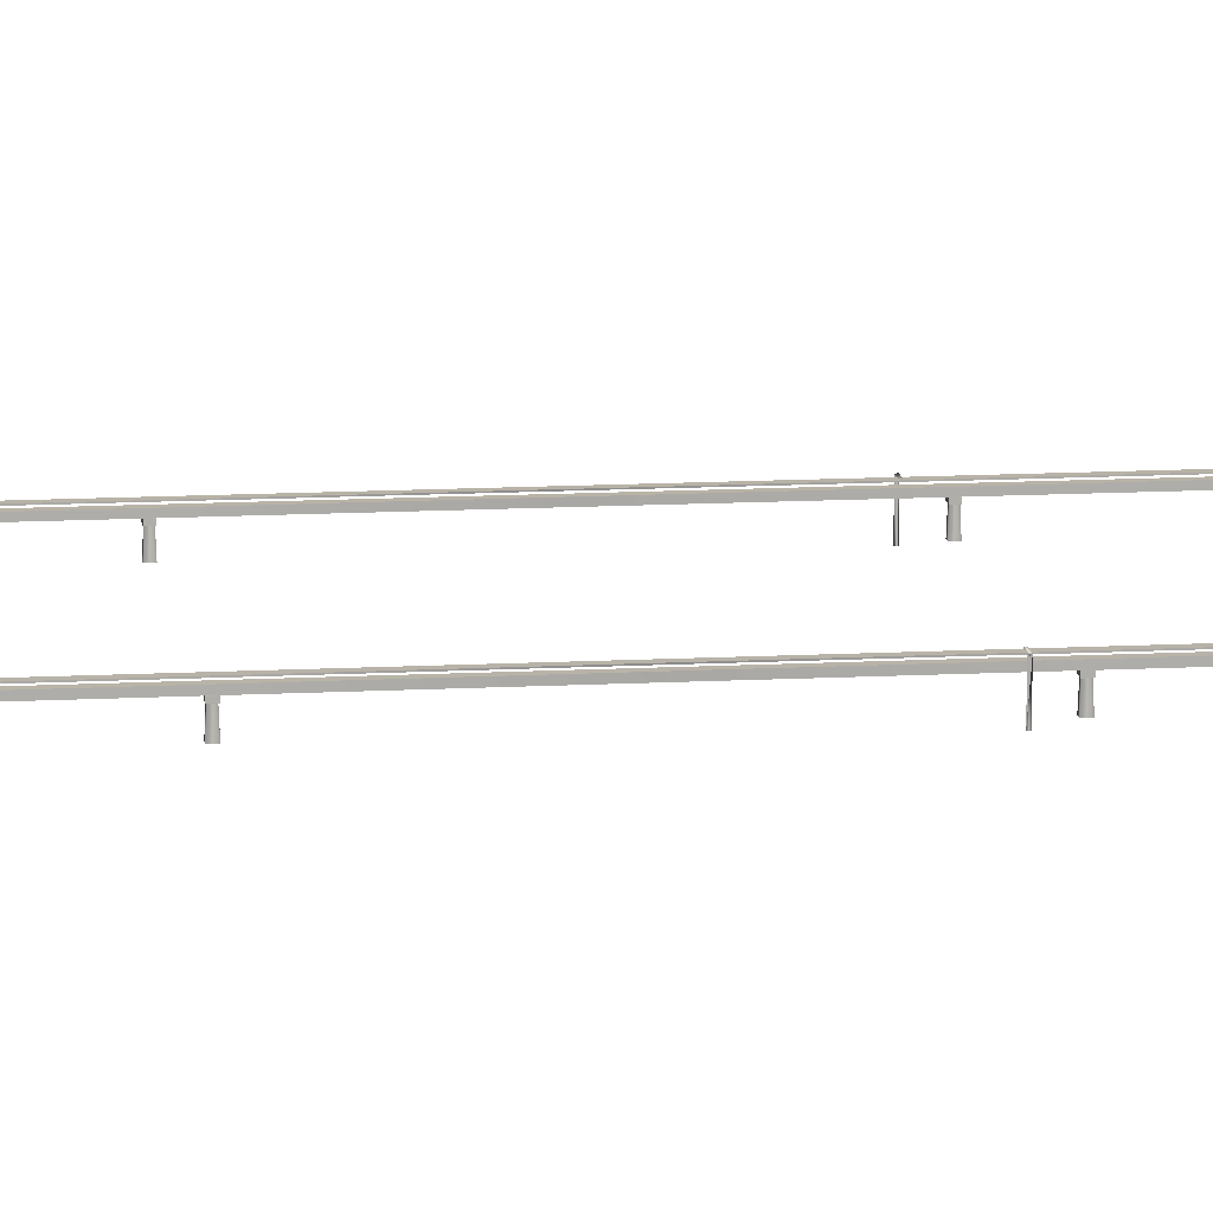
<metadata>
{"format":"obj","ext":"obj","renderer":"f3d","projection":"perspective","resolution":1024,"background":"white","views":[{"elev":12.9,"azim":-97.1,"up":"+Y"}]}
</metadata>
<code>
v  5.565 0.5043 -32
v  5.342 0.5046 -32
v  5.342 0.5046 -26.66
v  5.563 0.3516 -32
v  5.565 0.5043 -26.66
v  5.342 0.5046 0.0067
v  5.565 0.5045 0.0068
v  5.565 0.5043 -5.331
v  5.342 0.5045 -5.331
v  5.565 0.5043 -10.66
v  5.342 0.5046 -10.66
v  5.565 0.5043 -16
v  5.342 0.5046 -16
v  5.565 0.5043 -21.33
v  5.342 0.5046 -21.33
v  5.56 0.3515 0.0068
v  5.566 0.3516 -5.33
v  5.566 0.3516 -10.66
v  5.566 0.3516 -16
v  5.566 0.3516 -21.33
v  5.566 0.3516 -26.66
v  5.349 0.3516 0.0067
v  5.343 0.3518 -5.331
v  5.343 0.3518 -10.66
v  5.343 0.3518 -16
v  5.343 0.3518 -21.33
v  5.343 0.3518 -26.66
v  5.345 0.3518 -32
v  5.364 -0.3006 -26.97
v  5.54 -0.3006 -26.97
v  5.518 0.3514 -26.99
v  5.386 0.3514 -26.99
v  5.54 -0.3006 -27.17
v  5.364 -0.3006 -27.17
v  5.386 0.3514 -27.14
v  5.518 0.3514 -27.14
v  5.364 -0.3006 -15.45
v  5.54 -0.3006 -15.45
v  5.518 0.3514 -15.47
v  5.386 0.3514 -15.47
v  5.54 -0.3006 -15.65
v  5.364 -0.3006 -15.65
v  5.386 0.3514 -15.62
v  5.518 0.3514 -15.62
v  5.364 -0.3006 -5.777
v  5.54 -0.3006 -5.777
v  5.518 0.3514 -5.802
v  5.386 0.3514 -5.802
v  5.54 -0.3006 -5.977
v  5.364 -0.3006 -5.977
v  5.386 0.3514 -5.952
v  5.518 0.3514 -5.952
v  5.342 0.5046 26.67
v  5.343 0.3518 26.67
v  5.345 0.3518 32
v  5.565 0.5043 0.0005
v  5.342 0.5044 0.0005
v  5.342 0.5046 5.336
v  5.565 0.5044 5.336
v  5.342 0.5046 10.67
v  5.565 0.5044 10.67
v  5.342 0.5046 16
v  5.565 0.5044 16
v  5.342 0.5046 21.34
v  5.565 0.5044 21.34
v  5.565 0.5044 26.67
v  5.342 0.5046 32
v  5.56 0.3515 0.0036
v  5.566 0.3516 5.337
v  5.566 0.3516 10.67
v  5.566 0.3516 16
v  5.566 0.3516 21.34
v  5.566 0.3516 26.67
v  5.565 0.5044 32
v  5.349 0.3516 0.0036
v  5.343 0.3518 5.336
v  5.343 0.3518 10.67
v  5.343 0.3518 16
v  5.343 0.3518 21.34
v  5.364 -0.3006 27.36
v  5.54 -0.3006 27.36
v  5.518 0.3514 27.34
v  5.386 0.3514 27.34
v  5.54 -0.3006 27.16
v  5.364 -0.3006 27.16
v  5.386 0.3514 27.19
v  5.518 0.3514 27.19
v  5.563 0.3516 32
v  5.364 -0.3006 5.814
v  5.54 -0.3006 5.814
v  5.518 0.3514 5.788
v  5.386 0.3514 5.788
v  5.54 -0.3006 5.614
v  5.364 -0.3006 5.614
v  5.386 0.3514 5.639
v  5.518 0.3514 5.639
v  5.364 -0.3006 15.49
v  5.54 -0.3006 15.49
v  5.518 0.3514 15.46
v  5.386 0.3514 15.46
v  5.54 -0.3006 15.29
v  5.364 -0.3006 15.29
v  5.386 0.3514 15.31
v  5.518 0.3514 15.31
v  5.565 0.6183 -32
v  5.342 0.6185 -32
v  5.342 0.6185 -26.66
v  5.563 0.5896 -32
v  5.565 0.6183 -26.66
v  5.342 0.6185 0.0067
v  5.565 0.6184 0.0068
v  5.565 0.6183 -5.331
v  5.342 0.6185 -5.331
v  5.565 0.6183 -10.66
v  5.342 0.6185 -10.66
v  5.565 0.6183 -16
v  5.342 0.6185 -16
v  5.565 0.6183 -21.33
v  5.342 0.6185 -21.33
v  5.56 0.5895 0.0068
v  5.566 0.5896 -5.33
v  5.566 0.5896 -10.66
v  5.566 0.5896 -16
v  5.566 0.5896 -21.33
v  5.566 0.5896 -26.66
v  5.349 0.5896 0.0067
v  5.343 0.5898 -5.331
v  5.343 0.5898 -10.66
v  5.343 0.5898 -16
v  5.343 0.5898 -21.33
v  5.343 0.5898 -26.66
v  5.345 0.5898 -32
v  5.342 0.6185 26.67
v  5.343 0.5898 26.67
v  5.345 0.5898 32
v  5.565 0.6182 0.0005
v  5.342 0.6183 0.0005
v  5.342 0.6185 5.336
v  5.565 0.6183 5.336
v  5.342 0.6185 10.67
v  5.565 0.6183 10.67
v  5.342 0.6185 16
v  5.565 0.6183 16
v  5.342 0.6185 21.34
v  5.565 0.6183 21.34
v  5.565 0.6183 26.67
v  5.342 0.6185 32
v  5.56 0.5895 0.0036
v  5.566 0.5896 5.337
v  5.566 0.5896 10.67
v  5.566 0.5896 16
v  5.566 0.5896 21.34
v  5.566 0.5896 26.67
v  5.565 0.6183 32
v  5.349 0.5896 0.0036
v  5.343 0.5898 5.336
v  5.343 0.5898 10.67
v  5.343 0.5898 16
v  5.343 0.5898 21.34
v  5.563 0.5896 32
v  5.315 0.2514 27.36
v  5.315 0.2514 27.16
v  5.59 0.2514 27.16
v  5.59 0.2514 27.36
v  5.315 0.3514 27.36
v  5.59 0.3514 27.36
v  5.59 0.3514 27.16
v  5.315 0.3514 27.16
v  5.315 0.2514 15.49
v  5.315 0.2514 15.29
v  5.59 0.2514 15.29
v  5.59 0.2514 15.49
v  5.315 0.3514 15.49
v  5.59 0.3514 15.49
v  5.59 0.3514 15.29
v  5.315 0.3514 15.29
v  5.315 0.2514 5.814
v  5.315 0.2514 5.614
v  5.59 0.2514 5.614
v  5.59 0.2514 5.814
v  5.315 0.3514 5.814
v  5.59 0.3514 5.814
v  5.59 0.3514 5.614
v  5.315 0.3514 5.614
v  5.315 0.2514 -5.777
v  5.315 0.2514 -5.977
v  5.59 0.2514 -5.977
v  5.59 0.2514 -5.777
v  5.315 0.3514 -5.777
v  5.59 0.3514 -5.777
v  5.59 0.3514 -5.977
v  5.315 0.3514 -5.977
v  5.314 0.2514 -15.45
v  5.314 0.2514 -15.65
v  5.59 0.2514 -15.65
v  5.59 0.2514 -15.45
v  5.314 0.3514 -15.45
v  5.59 0.3514 -15.45
v  5.59 0.3514 -15.65
v  5.314 0.3514 -15.65
v  5.315 0.2514 -26.97
v  5.315 0.2514 -27.17
v  5.59 0.2514 -27.17
v  5.59 0.2514 -26.97
v  5.315 0.3514 -26.97
v  5.59 0.3514 -26.97
v  5.59 0.3514 -27.17
v  5.315 0.3514 -27.17
v  5.707 0.5951 26.49
v  5.342 0.5951 26.49
v  5.342 0.6447 26.45
v  5.707 0.6447 26.45
v  5.342 0.6447 26.53
v  5.707 0.6447 26.53
v  5.62 -0.4171 26.49
v  5.651 0.6447 26.49
v  5.677 -0.4171 26.45
v  5.677 -0.4171 26.53
v  5.707 0.5951 4.913
v  5.342 0.5951 4.913
v  5.342 0.6447 4.876
v  5.707 0.6447 4.876
v  5.342 0.6447 4.95
v  5.707 0.6447 4.95
v  5.62 -0.4171 4.913
v  5.651 0.6447 4.913
v  5.677 -0.4171 4.876
v  5.677 -0.4171 4.95
v  5.707 0.5951 -16.37
v  5.342 0.5951 -16.37
v  5.342 0.6447 -16.41
v  5.707 0.6447 -16.41
v  5.342 0.6447 -16.33
v  5.707 0.6447 -16.33
v  5.62 -0.4171 -16.37
v  5.651 0.6447 -16.37
v  5.677 -0.4171 -16.41
v  5.677 -0.4171 -16.33
v  5.706 0.5956 -29.34
v  5.34 0.5956 -29.34
v  5.34 0.6452 -29.37
v  5.706 0.6452 -29.37
v  5.34 0.6452 -29.3
v  5.706 0.6452 -29.3
v  5.619 -0.4166 -29.34
v  5.649 0.6452 -29.34
v  5.676 -0.4166 -29.37
v  5.676 -0.4166 -29.3
v  -5.344 0.5058 -26.67
v  -5.343 0.353 -26.67
v  -5.345 0.3529 -32
v  -5.567 0.5055 0.0005
v  -5.344 0.5056 0.0005
v  -5.344 0.5058 -5.335
v  -5.567 0.5055 -5.335
v  -5.344 0.5058 -10.67
v  -5.567 0.5056 -10.67
v  -5.344 0.5058 -16
v  -5.567 0.5055 -16
v  -5.344 0.5058 -21.33
v  -5.567 0.5055 -21.33
v  -5.567 0.5055 -26.67
v  -5.344 0.5058 -32
v  -5.56 0.3526 0.0005
v  -5.566 0.3528 -5.336
v  -5.566 0.3528 -10.67
v  -5.566 0.3528 -16
v  -5.566 0.3528 -21.34
v  -5.566 0.3528 -26.67
v  -5.567 0.5055 -32
v  -5.35 0.3526 0.0005
v  -5.343 0.353 -5.335
v  -5.343 0.353 -10.67
v  -5.343 0.353 -16
v  -5.343 0.353 -21.33
v  -5.563 0.3528 -32
v  -5.541 -0.2994 -26.97
v  -5.365 -0.2994 -26.97
v  -5.387 0.3526 -26.99
v  -5.519 0.3526 -26.99
v  -5.365 -0.2994 -27.17
v  -5.541 -0.2994 -27.17
v  -5.519 0.3526 -27.14
v  -5.387 0.3526 -27.14
v  -5.541 -0.2994 -15.45
v  -5.365 -0.2994 -15.45
v  -5.387 0.3526 -15.47
v  -5.519 0.3526 -15.47
v  -5.365 -0.2994 -15.65
v  -5.541 -0.2994 -15.65
v  -5.519 0.3526 -15.62
v  -5.387 0.3526 -15.62
v  -5.541 -0.2994 -5.777
v  -5.365 -0.2994 -5.777
v  -5.387 0.3526 -5.802
v  -5.519 0.3526 -5.802
v  -5.365 -0.2994 -5.977
v  -5.541 -0.2994 -5.977
v  -5.519 0.3526 -5.952
v  -5.387 0.3526 -5.952
v  -5.567 0.5055 32
v  -5.344 0.5057 32
v  -5.344 0.5057 26.67
v  -5.563 0.3528 32
v  -5.567 0.5055 26.67
v  -5.344 0.5057 -0.0057
v  -5.567 0.5056 -0.0058
v  -5.567 0.5055 5.332
v  -5.344 0.5057 5.332
v  -5.567 0.5055 10.67
v  -5.344 0.5057 10.67
v  -5.567 0.5055 16
v  -5.344 0.5057 16
v  -5.567 0.5055 21.33
v  -5.344 0.5057 21.33
v  -5.56 0.3528 -0.0026
v  -5.566 0.3528 5.331
v  -5.566 0.3528 10.66
v  -5.566 0.3528 16
v  -5.566 0.3528 21.33
v  -5.566 0.3528 26.66
v  -5.35 0.3528 -0.0026
v  -5.343 0.353 5.332
v  -5.343 0.353 10.67
v  -5.343 0.353 16
v  -5.343 0.353 21.33
v  -5.343 0.353 26.67
v  -5.345 0.3529 32
v  -5.541 -0.2994 27.36
v  -5.365 -0.2994 27.36
v  -5.387 0.3526 27.34
v  -5.519 0.3526 27.34
v  -5.365 -0.2994 27.16
v  -5.541 -0.2994 27.16
v  -5.519 0.3526 27.19
v  -5.387 0.3526 27.19
v  -5.541 -0.2994 5.814
v  -5.365 -0.2994 5.814
v  -5.387 0.3526 5.788
v  -5.519 0.3526 5.788
v  -5.365 -0.2994 5.614
v  -5.541 -0.2994 5.614
v  -5.519 0.3526 5.639
v  -5.387 0.3526 5.639
v  -5.541 -0.2994 15.49
v  -5.365 -0.2994 15.49
v  -5.387 0.3526 15.46
v  -5.519 0.3526 15.46
v  -5.365 -0.2994 15.29
v  -5.541 -0.2994 15.29
v  -5.519 0.3526 15.31
v  -5.387 0.3526 15.31
v  -5.344 0.6197 -26.67
v  -5.343 0.591 -26.67
v  -5.345 0.5909 -32
v  -5.567 0.6194 0.0005
v  -5.344 0.6195 0.0005
v  -5.344 0.6197 -5.335
v  -5.567 0.6195 -5.335
v  -5.344 0.6197 -10.67
v  -5.567 0.6195 -10.67
v  -5.344 0.6197 -16
v  -5.567 0.6195 -16
v  -5.344 0.6197 -21.33
v  -5.567 0.6195 -21.33
v  -5.567 0.6195 -26.67
v  -5.344 0.6197 -32
v  -5.56 0.5906 0.0005
v  -5.566 0.5908 -5.336
v  -5.566 0.5908 -10.67
v  -5.566 0.5908 -16
v  -5.566 0.5908 -21.34
v  -5.566 0.5908 -26.67
v  -5.567 0.6195 -32
v  -5.35 0.5906 0.0005
v  -5.343 0.591 -5.335
v  -5.343 0.591 -10.67
v  -5.343 0.591 -16
v  -5.343 0.591 -21.33
v  -5.563 0.5908 -32
v  -5.567 0.6195 32
v  -5.344 0.6197 32
v  -5.344 0.6197 26.67
v  -5.563 0.5908 32
v  -5.567 0.6195 26.67
v  -5.344 0.6197 -0.0057
v  -5.567 0.6196 -0.0058
v  -5.567 0.6195 5.332
v  -5.344 0.6197 5.332
v  -5.567 0.6195 10.67
v  -5.344 0.6197 10.67
v  -5.567 0.6195 16
v  -5.344 0.6197 16
v  -5.567 0.6195 21.33
v  -5.344 0.6197 21.33
v  -5.56 0.5908 -0.0026
v  -5.566 0.5908 5.331
v  -5.566 0.5908 10.66
v  -5.566 0.5908 16
v  -5.566 0.5908 21.33
v  -5.566 0.5908 26.66
v  -5.35 0.5908 -0.0026
v  -5.343 0.591 5.332
v  -5.343 0.591 10.67
v  -5.343 0.591 16
v  -5.343 0.591 21.33
v  -5.343 0.591 26.67
v  -5.345 0.5909 32
v  -5.59 0.2526 27.36
v  -5.59 0.2526 27.16
v  -5.315 0.2526 27.16
v  -5.315 0.2526 27.36
v  -5.59 0.3526 27.36
v  -5.315 0.3526 27.36
v  -5.315 0.3526 27.16
v  -5.59 0.3526 27.16
v  -5.59 0.2526 15.49
v  -5.59 0.2526 15.29
v  -5.315 0.2526 15.29
v  -5.315 0.2526 15.49
v  -5.59 0.3526 15.49
v  -5.315 0.3526 15.49
v  -5.315 0.3526 15.29
v  -5.59 0.3526 15.29
v  -5.59 0.2526 5.814
v  -5.59 0.2526 5.614
v  -5.315 0.2526 5.614
v  -5.315 0.2526 5.814
v  -5.59 0.3526 5.814
v  -5.315 0.3526 5.814
v  -5.315 0.3526 5.614
v  -5.59 0.3526 5.614
v  -5.59 0.2526 -5.777
v  -5.59 0.2526 -5.977
v  -5.315 0.2526 -5.977
v  -5.315 0.2526 -5.777
v  -5.59 0.3526 -5.777
v  -5.315 0.3526 -5.777
v  -5.315 0.3526 -5.977
v  -5.59 0.3526 -5.977
v  -5.59 0.2526 -15.45
v  -5.59 0.2526 -15.65
v  -5.315 0.2526 -15.65
v  -5.315 0.2526 -15.45
v  -5.59 0.3526 -15.45
v  -5.315 0.3526 -15.45
v  -5.315 0.3526 -15.65
v  -5.59 0.3526 -15.65
v  -5.59 0.2526 -26.97
v  -5.59 0.2526 -27.17
v  -5.315 0.2526 -27.17
v  -5.315 0.2526 -26.97
v  -5.59 0.3526 -26.97
v  -5.315 0.3526 -26.97
v  -5.315 0.3526 -27.17
v  -5.59 0.3526 -27.17
v  -5.707 0.5963 26.49
v  -5.707 0.6459 26.45
v  -5.341 0.6459 26.45
v  -5.341 0.5963 26.49
v  -5.707 0.6459 26.53
v  -5.341 0.6459 26.53
v  -5.619 -0.4159 26.49
v  -5.676 -0.4159 26.45
v  -5.65 0.6459 26.49
v  -5.676 -0.4159 26.53
v  -5.707 0.5963 4.913
v  -5.707 0.6459 4.876
v  -5.341 0.6459 4.876
v  -5.341 0.5963 4.913
v  -5.707 0.6459 4.95
v  -5.341 0.6459 4.95
v  -5.619 -0.4159 4.913
v  -5.676 -0.4159 4.876
v  -5.65 0.6459 4.913
v  -5.676 -0.4159 4.95
v  -5.707 0.5963 -16.37
v  -5.707 0.6459 -16.41
v  -5.341 0.6459 -16.41
v  -5.341 0.5963 -16.37
v  -5.707 0.6459 -16.33
v  -5.341 0.6459 -16.33
v  -5.619 -0.4159 -16.37
v  -5.676 -0.4159 -16.41
v  -5.65 0.6459 -16.37
v  -5.676 -0.4159 -16.33
v  -5.708 0.5968 -29.34
v  -5.708 0.6464 -29.37
v  -5.342 0.6464 -29.37
v  -5.342 0.5968 -29.34
v  -5.708 0.6464 -29.3
v  -5.342 0.6464 -29.3
v  -5.621 -0.4154 -29.34
v  -5.677 -0.4154 -29.37
v  -5.651 0.6464 -29.34
v  -5.677 -0.4154 -29.3
g ThirdRail001
f 1 2 3
f 4 1 5
f 6 7 8
f 8 9 6
f 10 11 9
f 12 13 11
f 14 15 13
f 5 3 15
f 7 16 17
f 17 8 7
f 18 10 8
f 19 12 10
f 20 14 12
f 21 5 14
f 22 6 9
f 9 23 22
f 11 24 23
f 13 25 24
f 15 26 25
f 3 27 26
f 2 28 27
f 5 1 3
f 21 4 5
f 3 2 27
f 14 5 15
f 20 21 14
f 15 3 26
f 12 14 13
f 19 20 12
f 13 15 25
f 10 12 11
f 18 19 10
f 11 13 24
f 8 10 9
f 17 18 8
f 9 11 23
f 29 30 31
f 31 32 29
f 33 34 35
f 35 36 33
f 33 36 31
f 31 30 33
f 29 32 35
f 35 34 29
f 37 38 39
f 39 40 37
f 41 42 43
f 43 44 41
f 41 44 39
f 39 38 41
f 37 40 43
f 43 42 37
f 45 46 47
f 47 48 45
f 49 50 51
f 51 52 49
f 49 52 47
f 47 46 49
f 45 48 51
f 51 50 45
f 53 54 55
f 56 57 58
f 59 58 60
f 61 60 62
f 63 62 64
f 65 64 53
f 66 53 67
f 68 56 59
f 69 59 61
f 70 61 63
f 71 63 65
f 72 65 66
f 73 66 74
f 57 75 76
f 58 76 77
f 60 77 78
f 62 78 79
f 64 79 54
f 80 81 82
f 82 83 80
f 84 85 86
f 86 87 84
f 67 53 55
f 74 66 67
f 88 73 74
f 84 87 82
f 82 81 84
f 80 83 86
f 86 85 80
f 66 65 53
f 73 72 66
f 53 64 54
f 65 63 64
f 72 71 65
f 64 62 79
f 63 61 62
f 71 70 63
f 62 60 78
f 61 59 60
f 70 69 61
f 60 58 77
f 59 56 58
f 69 68 59
f 58 57 76
f 89 90 91
f 91 92 89
f 93 94 95
f 95 96 93
f 93 96 91
f 91 90 93
f 89 92 95
f 95 94 89
f 97 98 99
f 99 100 97
f 101 102 103
f 103 104 101
f 101 104 99
f 99 98 101
f 97 100 103
f 103 102 97
f 105 106 107
f 108 105 109
f 110 111 112
f 112 113 110
f 114 115 113
f 116 117 115
f 118 119 117
f 109 107 119
f 111 120 121
f 121 112 111
f 122 114 112
f 123 116 114
f 124 118 116
f 125 109 118
f 126 110 113
f 113 127 126
f 115 128 127
f 117 129 128
f 119 130 129
f 107 131 130
f 106 132 131
f 109 105 107
f 125 108 109
f 107 106 131
f 118 109 119
f 124 125 118
f 119 107 130
f 116 118 117
f 123 124 116
f 117 119 129
f 114 116 115
f 122 123 114
f 115 117 128
f 112 114 113
f 121 122 112
f 113 115 127
f 133 134 135
f 136 137 138
f 139 138 140
f 141 140 142
f 143 142 144
f 145 144 133
f 146 133 147
f 148 136 139
f 149 139 141
f 150 141 143
f 151 143 145
f 152 145 146
f 153 146 154
f 137 155 156
f 138 156 157
f 140 157 158
f 142 158 159
f 144 159 134
f 147 133 135
f 154 146 147
f 160 153 154
f 146 145 133
f 153 152 146
f 133 144 134
f 145 143 144
f 152 151 145
f 144 142 159
f 143 141 142
f 151 150 143
f 142 140 158
f 141 139 140
f 150 149 141
f 140 138 157
f 139 136 138
f 149 148 139
f 138 137 156
f 161 162 163
f 163 164 161
f 165 166 167
f 167 168 165
f 161 164 166
f 166 165 161
f 164 163 167
f 167 166 164
f 163 162 168
f 168 167 163
f 162 161 165
f 165 168 162
f 169 170 171
f 171 172 169
f 173 174 175
f 175 176 173
f 169 172 174
f 174 173 169
f 172 171 175
f 175 174 172
f 171 170 176
f 176 175 171
f 170 169 173
f 173 176 170
f 177 178 179
f 179 180 177
f 181 182 183
f 183 184 181
f 177 180 182
f 182 181 177
f 180 179 183
f 183 182 180
f 179 178 184
f 184 183 179
f 178 177 181
f 181 184 178
f 185 186 187
f 187 188 185
f 189 190 191
f 191 192 189
f 185 188 190
f 190 189 185
f 188 187 191
f 191 190 188
f 187 186 192
f 192 191 187
f 186 185 189
f 189 192 186
f 193 194 195
f 195 196 193
f 197 198 199
f 199 200 197
f 193 196 198
f 198 197 193
f 196 195 199
f 199 198 196
f 195 194 200
f 200 199 195
f 194 193 197
f 197 200 194
f 201 202 203
f 203 204 201
f 205 206 207
f 207 208 205
f 201 204 206
f 206 205 201
f 204 203 207
f 207 206 204
f 203 202 208
f 208 207 203
f 202 201 205
f 205 208 202
f 209 210 211
f 211 212 209
f 212 211 213
f 213 214 212
f 214 213 210
f 210 209 214
f 214 209 212
f 210 213 211
f 215 216 212
f 212 217 215
f 217 212 214
f 214 218 217
f 218 214 216
f 216 215 218
f 218 215 217
f 219 220 221
f 221 222 219
f 222 221 223
f 223 224 222
f 224 223 220
f 220 219 224
f 224 219 222
f 220 223 221
f 225 226 222
f 222 227 225
f 227 222 224
f 224 228 227
f 228 224 226
f 226 225 228
f 228 225 227
f 229 230 231
f 231 232 229
f 232 231 233
f 233 234 232
f 234 233 230
f 230 229 234
f 234 229 232
f 230 233 231
f 235 236 232
f 232 237 235
f 237 232 234
f 234 238 237
f 238 234 236
f 236 235 238
f 238 235 237
f 239 240 241
f 241 242 239
f 242 241 243
f 243 244 242
f 244 243 240
f 240 239 244
f 244 239 242
f 240 243 241
f 245 246 242
f 242 247 245
f 247 242 244
f 244 248 247
f 248 244 246
f 246 245 248
f 248 245 247
f 249 250 251
f 252 253 254
f 255 254 256
f 257 256 258
f 259 258 260
f 261 260 249
f 262 249 263
f 264 252 255
f 265 255 257
f 266 257 259
f 267 259 261
f 268 261 262
f 269 262 270
f 253 271 272
f 254 272 273
f 256 273 274
f 258 274 275
f 260 275 250
f 263 249 251
f 270 262 263
f 276 269 270
f 262 261 249
f 269 268 262
f 249 260 250
f 261 259 260
f 268 267 261
f 260 258 275
f 259 257 258
f 267 266 259
f 258 256 274
f 257 255 256
f 266 265 257
f 256 254 273
f 255 252 254
f 265 264 255
f 254 253 272
f 277 278 279
f 279 280 277
f 281 282 283
f 283 284 281
f 281 284 279
f 279 278 281
f 277 280 283
f 283 282 277
f 285 286 287
f 287 288 285
f 289 290 291
f 291 292 289
f 289 292 287
f 287 286 289
f 285 288 291
f 291 290 285
f 293 294 295
f 295 296 293
f 297 298 299
f 299 300 297
f 297 300 295
f 295 294 297
f 293 296 299
f 299 298 293
f 301 302 303
f 304 301 305
f 306 307 308
f 308 309 306
f 310 311 309
f 312 313 311
f 314 315 313
f 305 303 315
f 307 316 317
f 317 308 307
f 318 310 308
f 319 312 310
f 320 314 312
f 321 305 314
f 322 306 309
f 309 323 322
f 311 324 323
f 313 325 324
f 315 326 325
f 303 327 326
f 302 328 327
f 305 301 303
f 321 304 305
f 303 302 327
f 314 305 315
f 320 321 314
f 315 303 326
f 312 314 313
f 319 320 312
f 313 315 325
f 310 312 311
f 318 319 310
f 311 313 324
f 308 310 309
f 317 318 308
f 309 311 323
f 329 330 331
f 331 332 329
f 333 334 335
f 335 336 333
f 333 336 331
f 331 330 333
f 329 332 335
f 335 334 329
f 337 338 339
f 339 340 337
f 341 342 343
f 343 344 341
f 341 344 339
f 339 338 341
f 337 340 343
f 343 342 337
f 345 346 347
f 347 348 345
f 349 350 351
f 351 352 349
f 349 352 347
f 347 346 349
f 345 348 351
f 351 350 345
f 353 354 355
f 356 357 358
f 359 358 360
f 361 360 362
f 363 362 364
f 365 364 353
f 366 353 367
f 368 356 359
f 369 359 361
f 370 361 363
f 371 363 365
f 372 365 366
f 373 366 374
f 357 375 376
f 358 376 377
f 360 377 378
f 362 378 379
f 364 379 354
f 367 353 355
f 374 366 367
f 380 373 374
f 366 365 353
f 373 372 366
f 353 364 354
f 365 363 364
f 372 371 365
f 364 362 379
f 363 361 362
f 371 370 363
f 362 360 378
f 361 359 360
f 370 369 361
f 360 358 377
f 359 356 358
f 369 368 359
f 358 357 376
f 381 382 383
f 384 381 385
f 386 387 388
f 388 389 386
f 390 391 389
f 392 393 391
f 394 395 393
f 385 383 395
f 387 396 397
f 397 388 387
f 398 390 388
f 399 392 390
f 400 394 392
f 401 385 394
f 402 386 389
f 389 403 402
f 391 404 403
f 393 405 404
f 395 406 405
f 383 407 406
f 382 408 407
f 385 381 383
f 401 384 385
f 383 382 407
f 394 385 395
f 400 401 394
f 395 383 406
f 392 394 393
f 399 400 392
f 393 395 405
f 390 392 391
f 398 399 390
f 391 393 404
f 388 390 389
f 397 398 388
f 389 391 403
f 409 410 411
f 411 412 409
f 413 414 415
f 415 416 413
f 409 412 414
f 414 413 409
f 412 411 415
f 415 414 412
f 411 410 416
f 416 415 411
f 410 409 413
f 413 416 410
f 417 418 419
f 419 420 417
f 421 422 423
f 423 424 421
f 417 420 422
f 422 421 417
f 420 419 423
f 423 422 420
f 419 418 424
f 424 423 419
f 418 417 421
f 421 424 418
f 425 426 427
f 427 428 425
f 429 430 431
f 431 432 429
f 425 428 430
f 430 429 425
f 428 427 431
f 431 430 428
f 427 426 432
f 432 431 427
f 426 425 429
f 429 432 426
f 433 434 435
f 435 436 433
f 437 438 439
f 439 440 437
f 433 436 438
f 438 437 433
f 436 435 439
f 439 438 436
f 435 434 440
f 440 439 435
f 434 433 437
f 437 440 434
f 441 442 443
f 443 444 441
f 445 446 447
f 447 448 445
f 441 444 446
f 446 445 441
f 444 443 447
f 447 446 444
f 443 442 448
f 448 447 443
f 442 441 445
f 445 448 442
f 449 450 451
f 451 452 449
f 453 454 455
f 455 456 453
f 449 452 454
f 454 453 449
f 452 451 455
f 455 454 452
f 451 450 456
f 456 455 451
f 450 449 453
f 453 456 450
f 457 458 459
f 459 460 457
f 458 461 462
f 462 459 458
f 461 457 460
f 460 462 461
f 461 458 457
f 460 459 462
f 463 464 458
f 458 465 463
f 464 466 461
f 461 458 464
f 466 463 465
f 465 461 466
f 466 464 463
f 467 468 469
f 469 470 467
f 468 471 472
f 472 469 468
f 471 467 470
f 470 472 471
f 471 468 467
f 470 469 472
f 473 474 468
f 468 475 473
f 474 476 471
f 471 468 474
f 476 473 475
f 475 471 476
f 476 474 473
f 477 478 479
f 479 480 477
f 478 481 482
f 482 479 478
f 481 477 480
f 480 482 481
f 481 478 477
f 480 479 482
f 483 484 478
f 478 485 483
f 484 486 481
f 481 478 484
f 486 483 485
f 485 481 486
f 486 484 483
f 487 488 489
f 489 490 487
f 488 491 492
f 492 489 488
f 491 487 490
f 490 492 491
f 491 488 487
f 490 489 492
f 493 494 488
f 488 495 493
f 494 496 491
f 491 488 494
f 496 493 495
f 495 491 496
f 496 494 493

</code>
